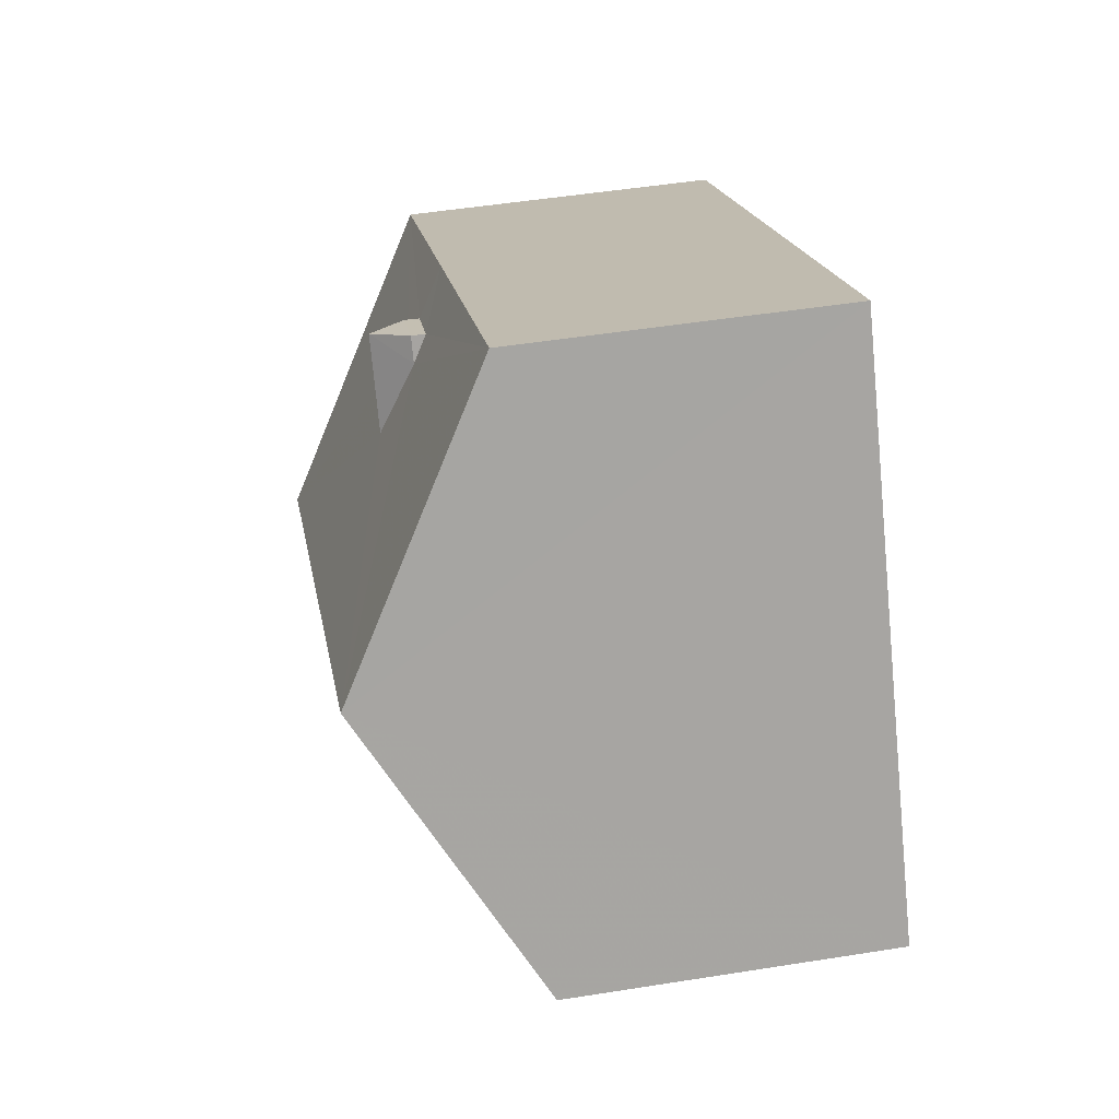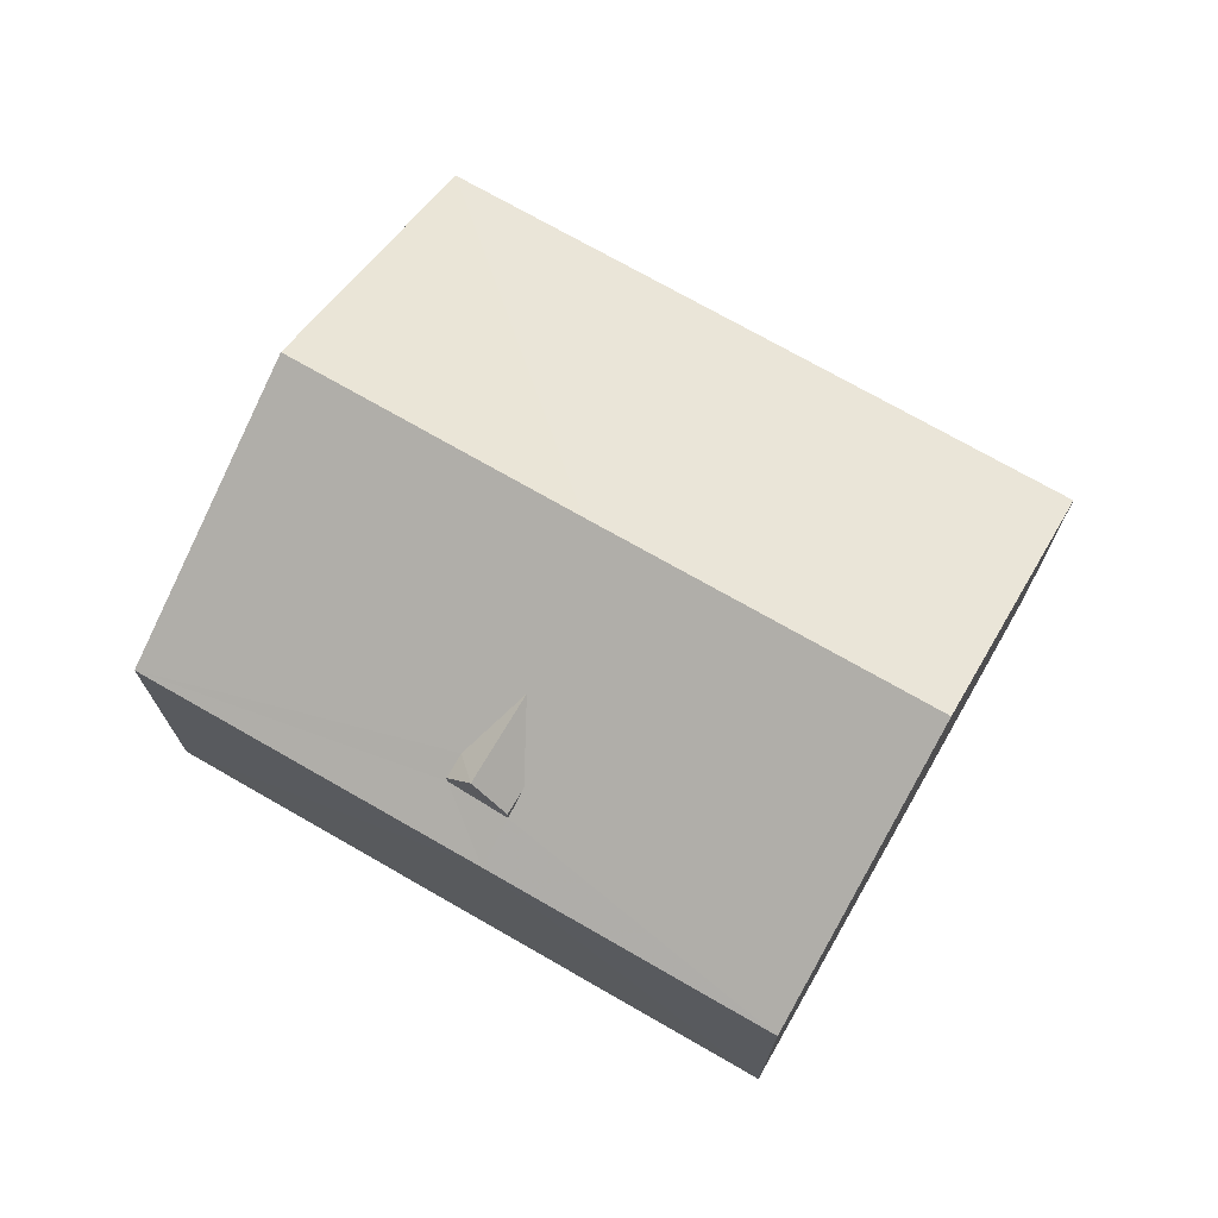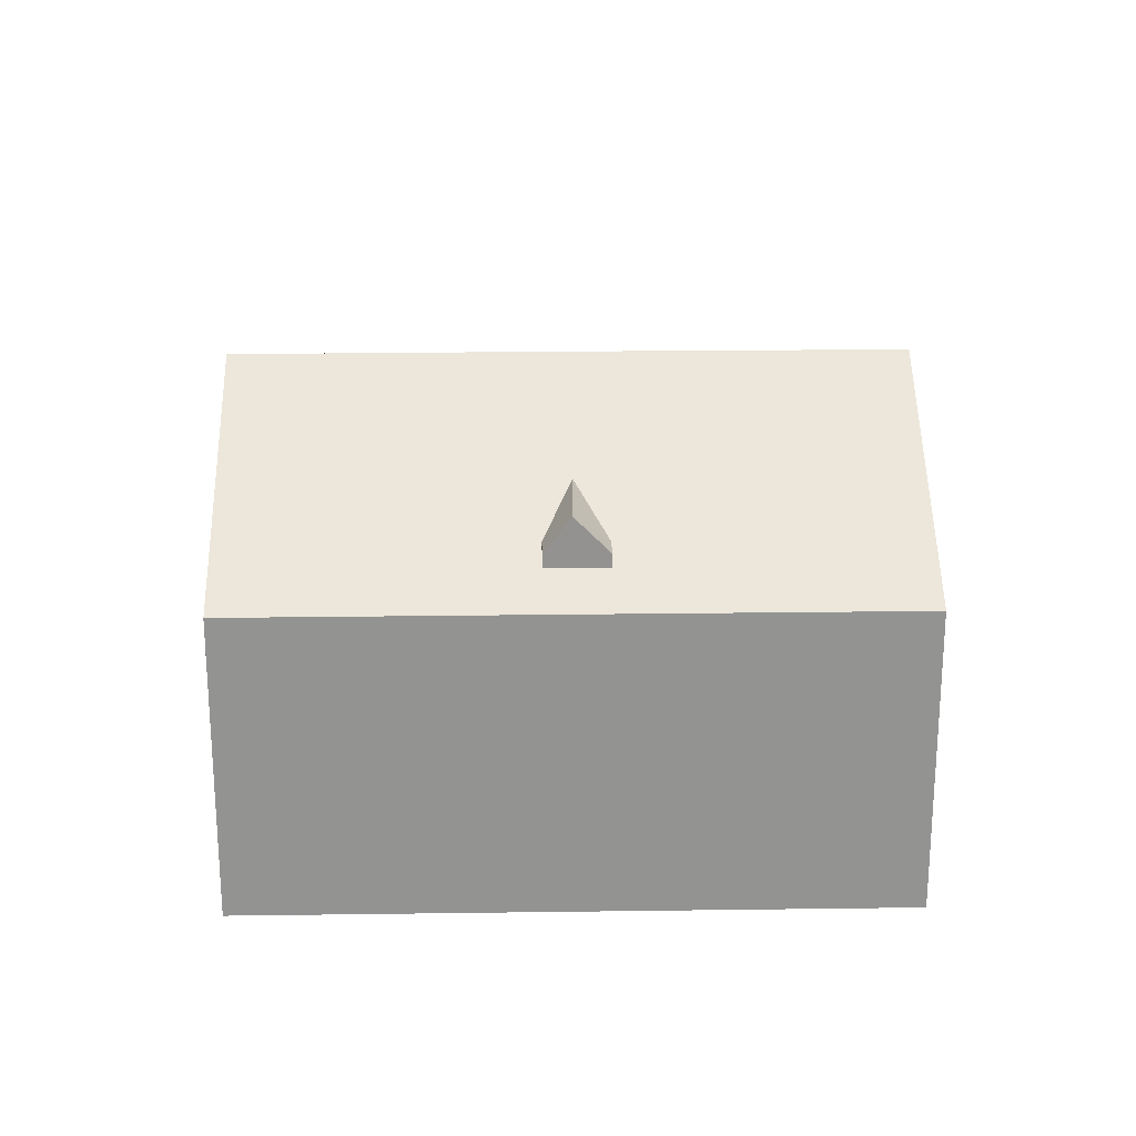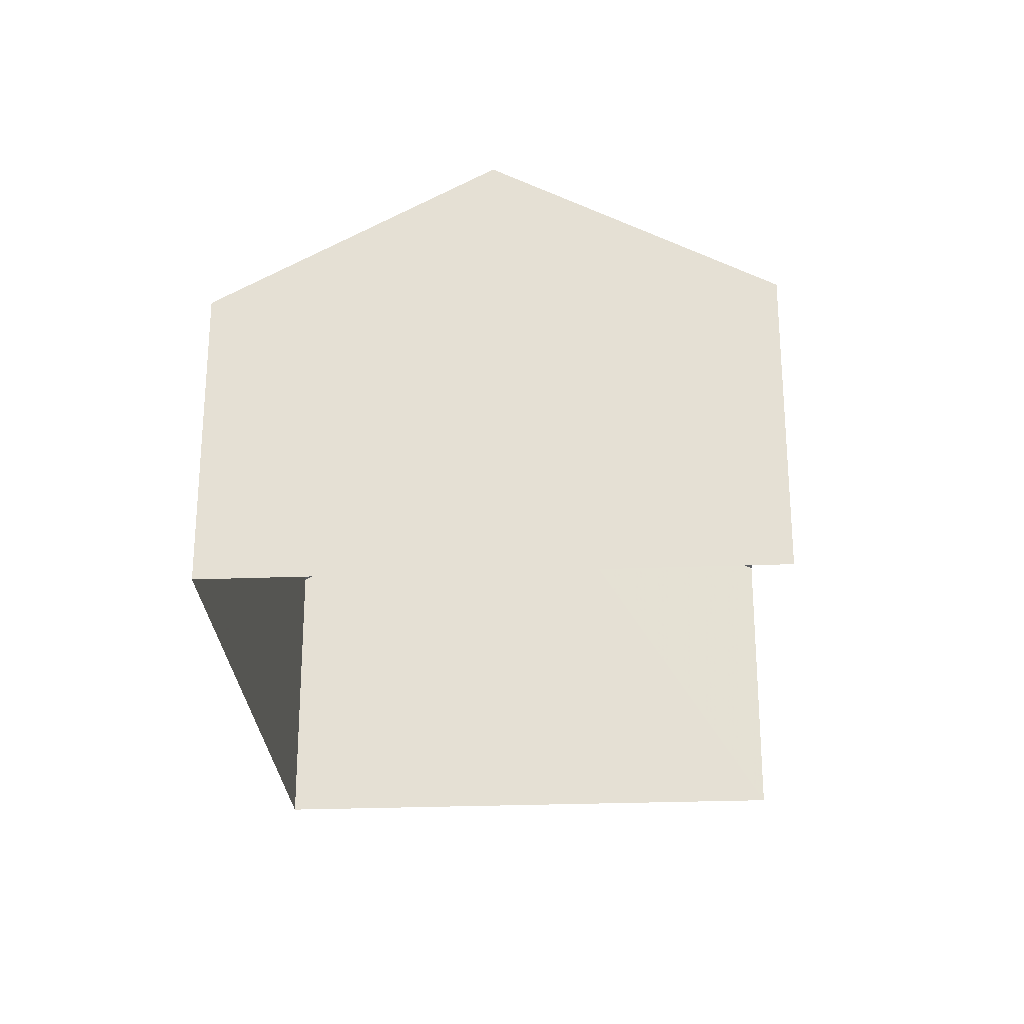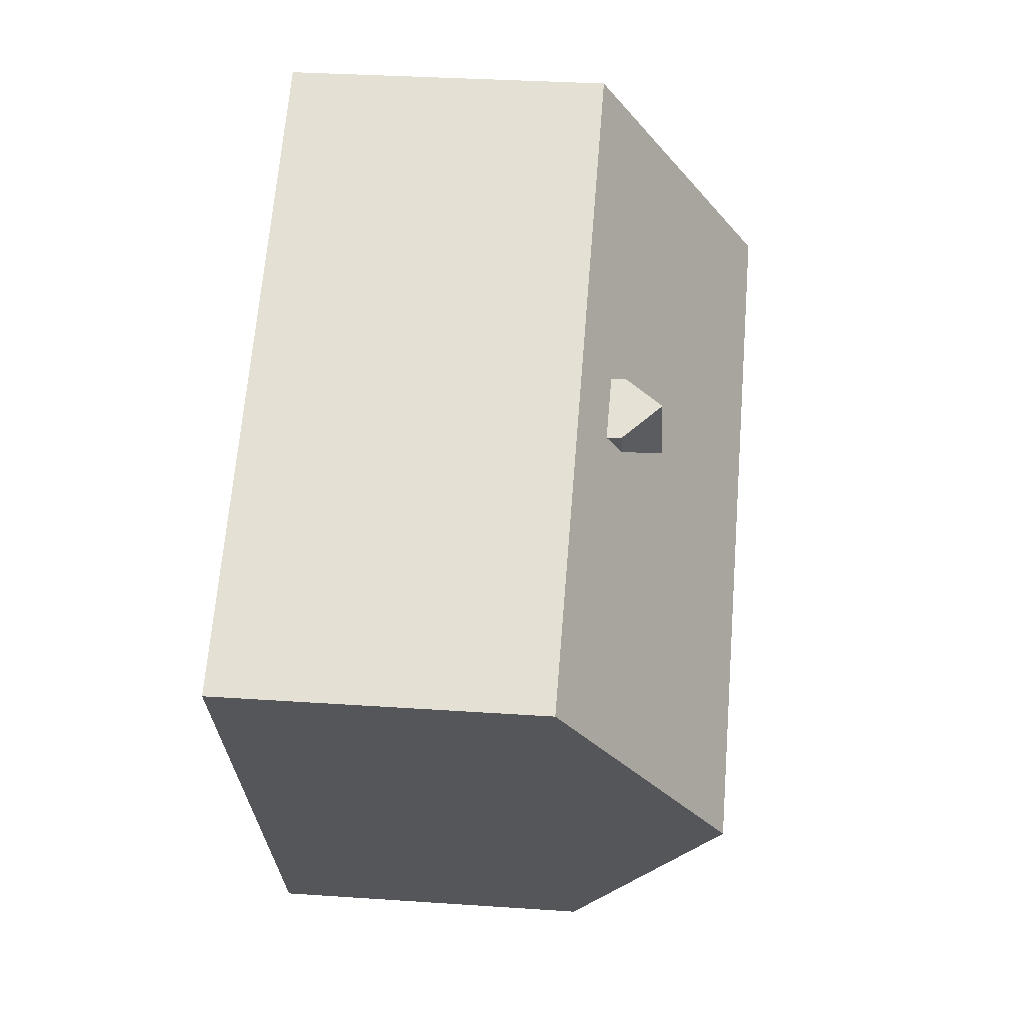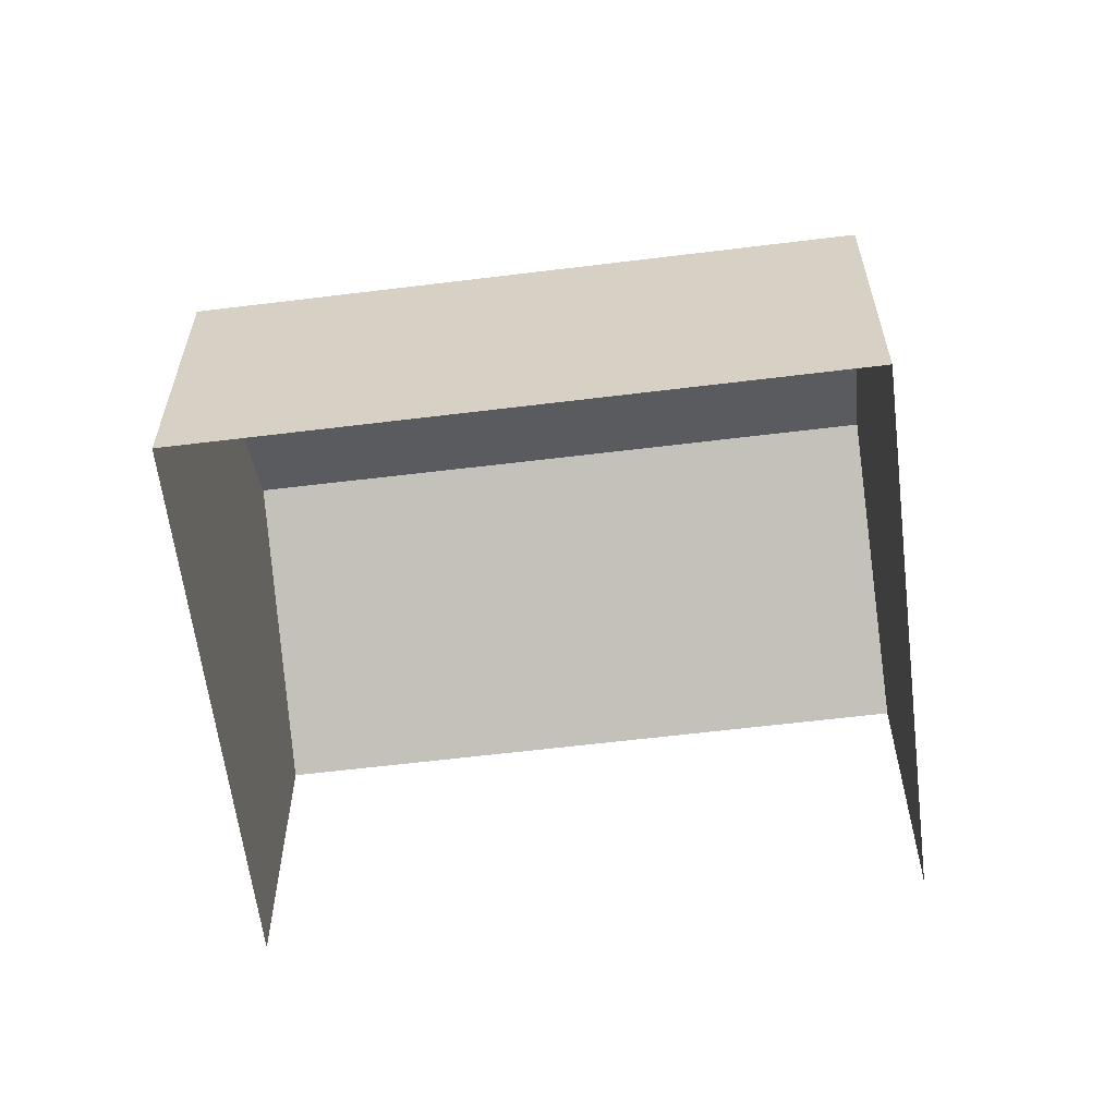
<metadata>
{"format":"obj","ext":"obj","renderer":"f3d","projection":"perspective","resolution":1024,"background":"white","views":[{"elev":49.5,"azim":80.0,"up":"+Y"},{"elev":73.1,"azim":-117.6,"up":"+Z"},{"elev":23.5,"azim":-148.7,"up":"+Z"},{"elev":-26.7,"azim":-54.0,"up":"+Z"},{"elev":31.3,"azim":-84.6,"up":"+Y"},{"elev":-60.8,"azim":-140.3,"up":"+Z"}]}
</metadata>
<code>
v -2.254e+05 -1.283e+05 12.47
v -2.254e+05 -1.283e+05 12.47
v -2.254e+05 -1.283e+05 12.47
v -2.254e+05 -1.283e+05 12.47
v -2.254e+05 -1.283e+05 18.71
v -2.254e+05 -1.283e+05 19.5
v -2.254e+05 -1.283e+05 21.77
v -2.254e+05 -1.283e+05 18.71
v -2.254e+05 -1.283e+05 19.22
v -2.254e+05 -1.283e+05 19.5
v -2.254e+05 -1.283e+05 18.71
v -2.254e+05 -1.283e+05 21.77
v -2.254e+05 -1.283e+05 20.22
v -2.254e+05 -1.283e+05 21.77
v -2.254e+05 -1.283e+05 19.21
v -2.254e+05 -1.283e+05 18.71
v -2.254e+05 -1.283e+05 18.71
v -2.254e+05 -1.283e+05 19.5
v -2.254e+05 -1.283e+05 20.22
v -2.254e+05 -1.283e+05 19.5
f 1 2 3
f 1 4 2
f 17 3 2
f 16 17 2
f 5 6 7
f 5 8 9
f 10 11 12
f 13 14 7
f 13 12 14
f 11 15 8
f 6 13 7
f 9 6 5
f 8 15 9
f 13 10 12
f 10 15 11
f 7 14 16
f 14 17 16
f 14 12 17
f 6 18 19
f 13 6 19
f 10 19 20
f 10 13 19
f 11 1 12
f 1 3 12
f 3 17 12
f 15 10 20
f 1 8 4
f 4 8 5
f 11 8 1
f 16 2 7
f 2 4 7
f 4 5 7
f 15 20 9
f 20 19 18
f 9 20 18
f 6 9 18

</code>
